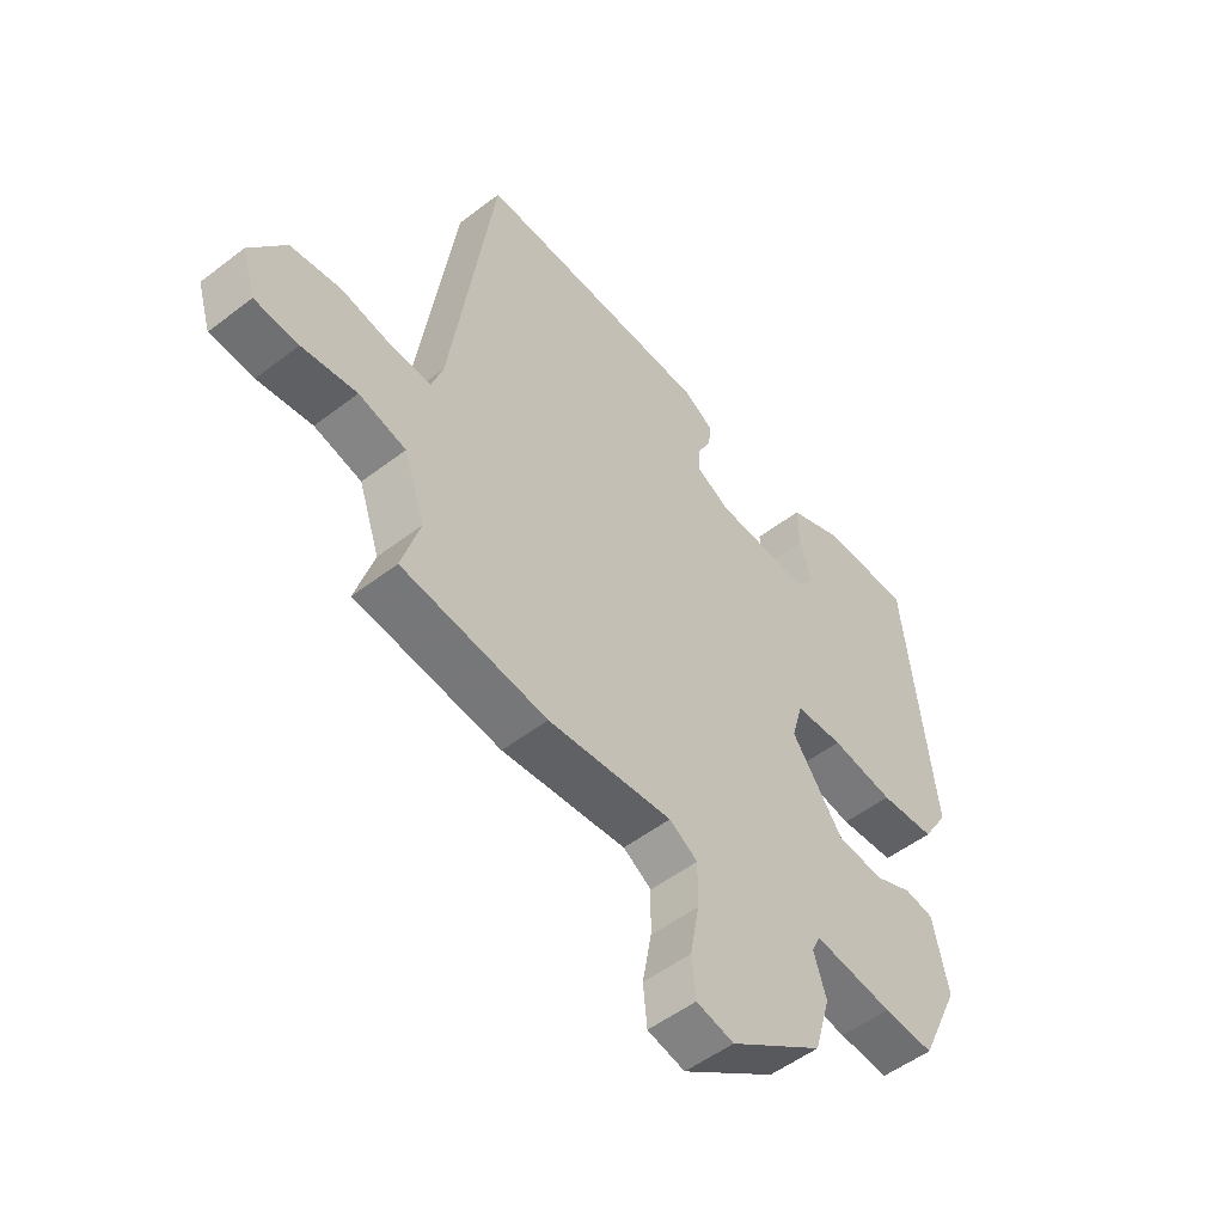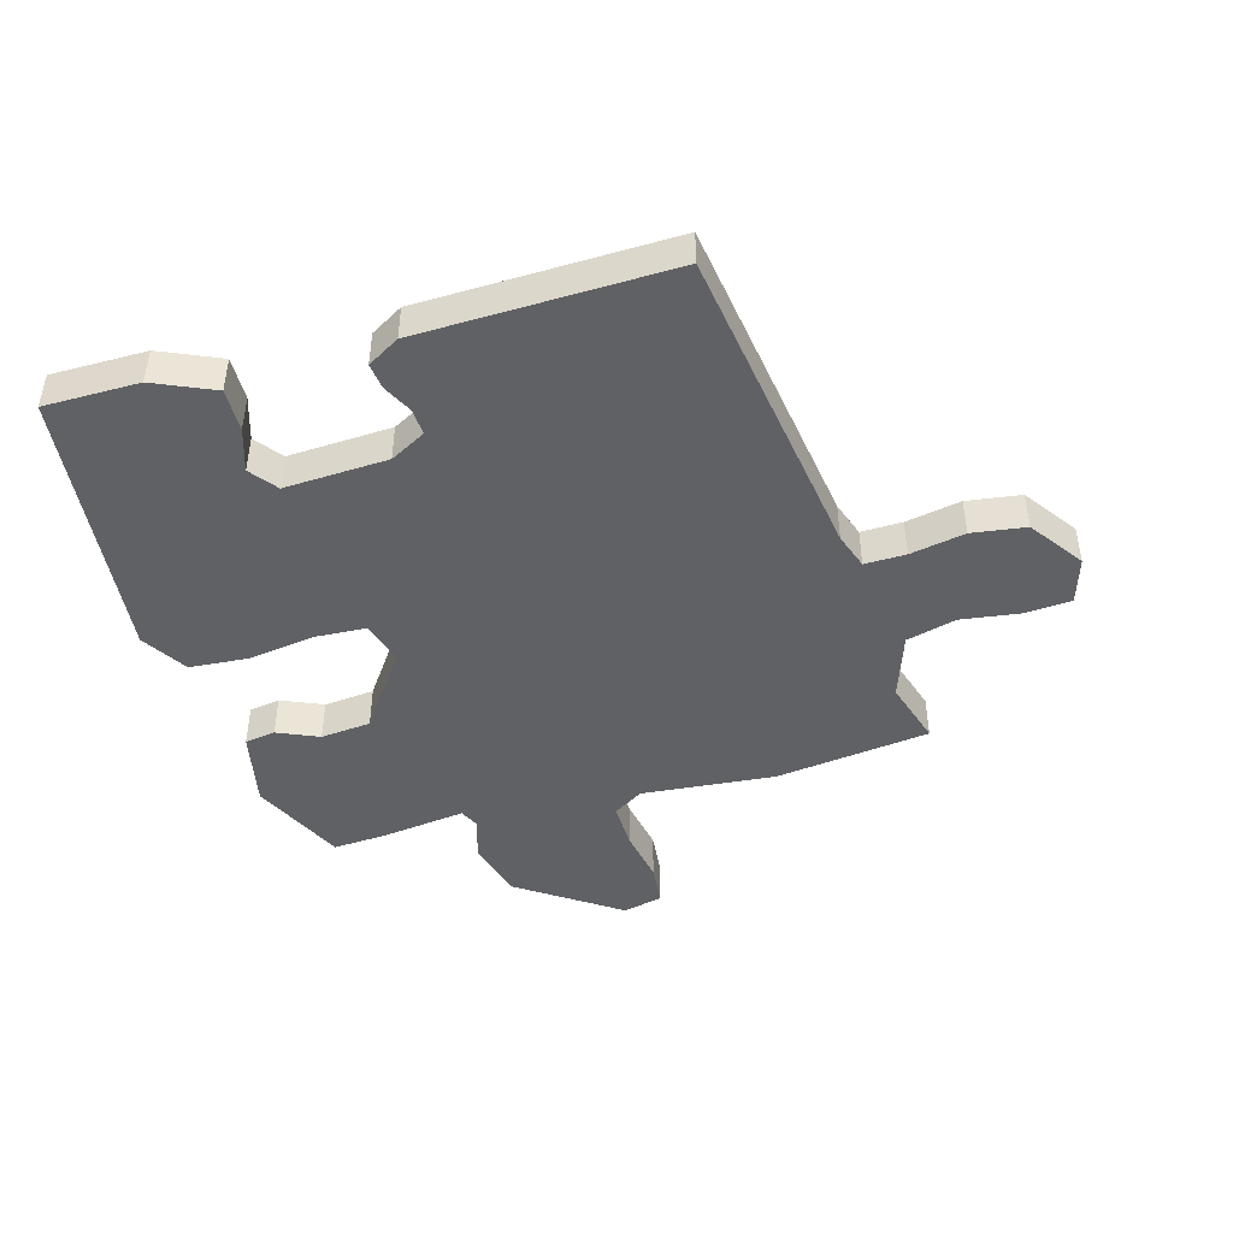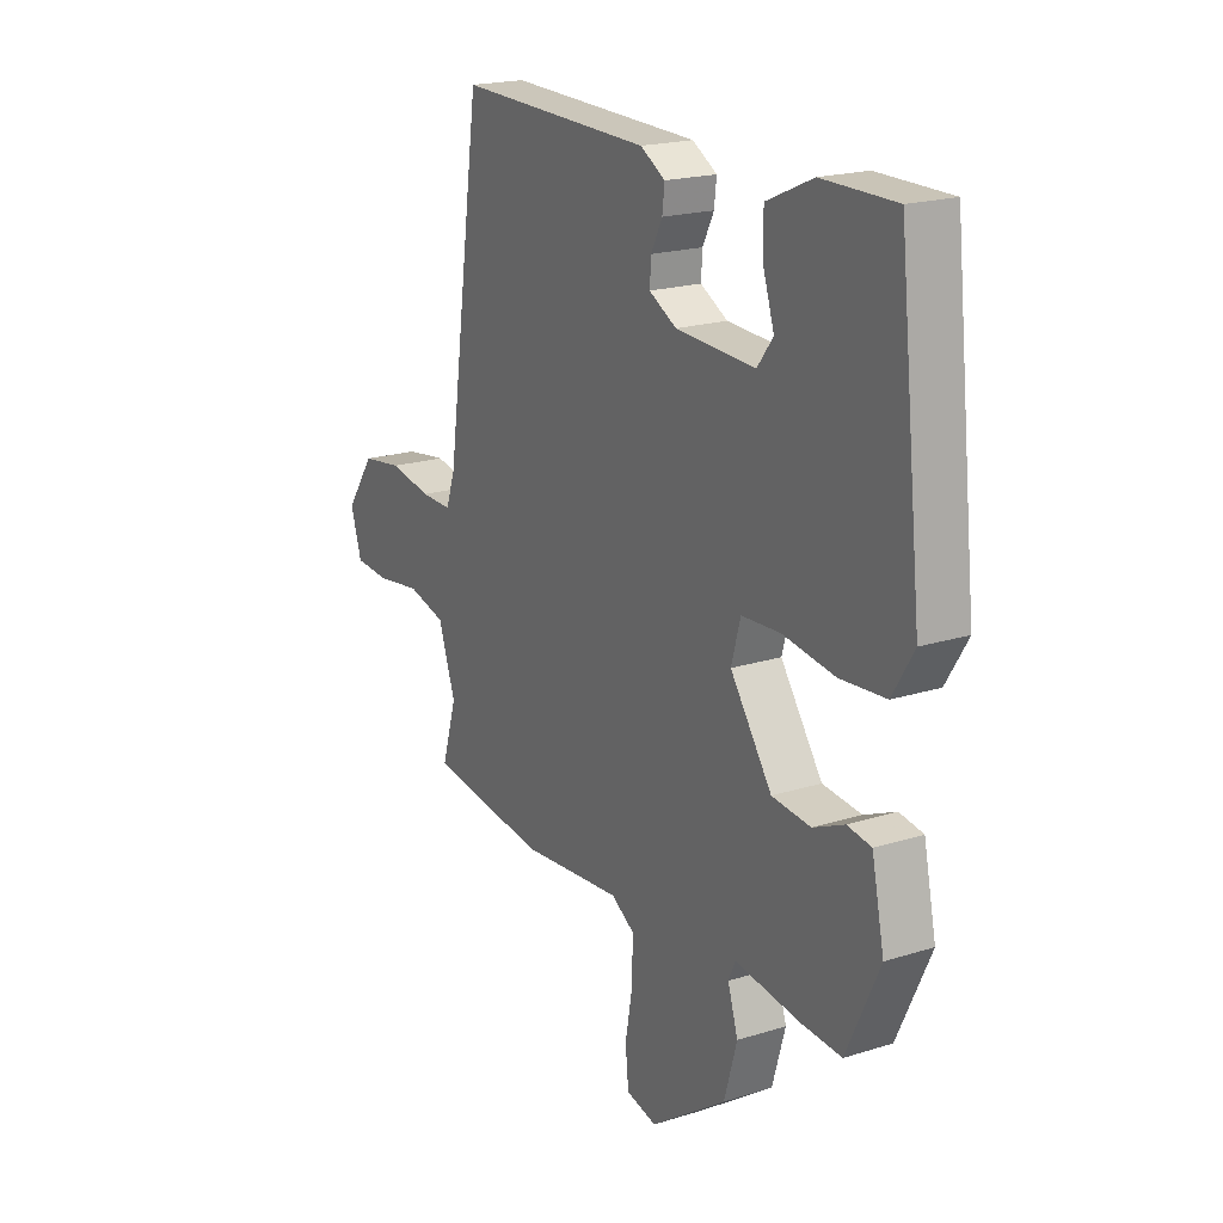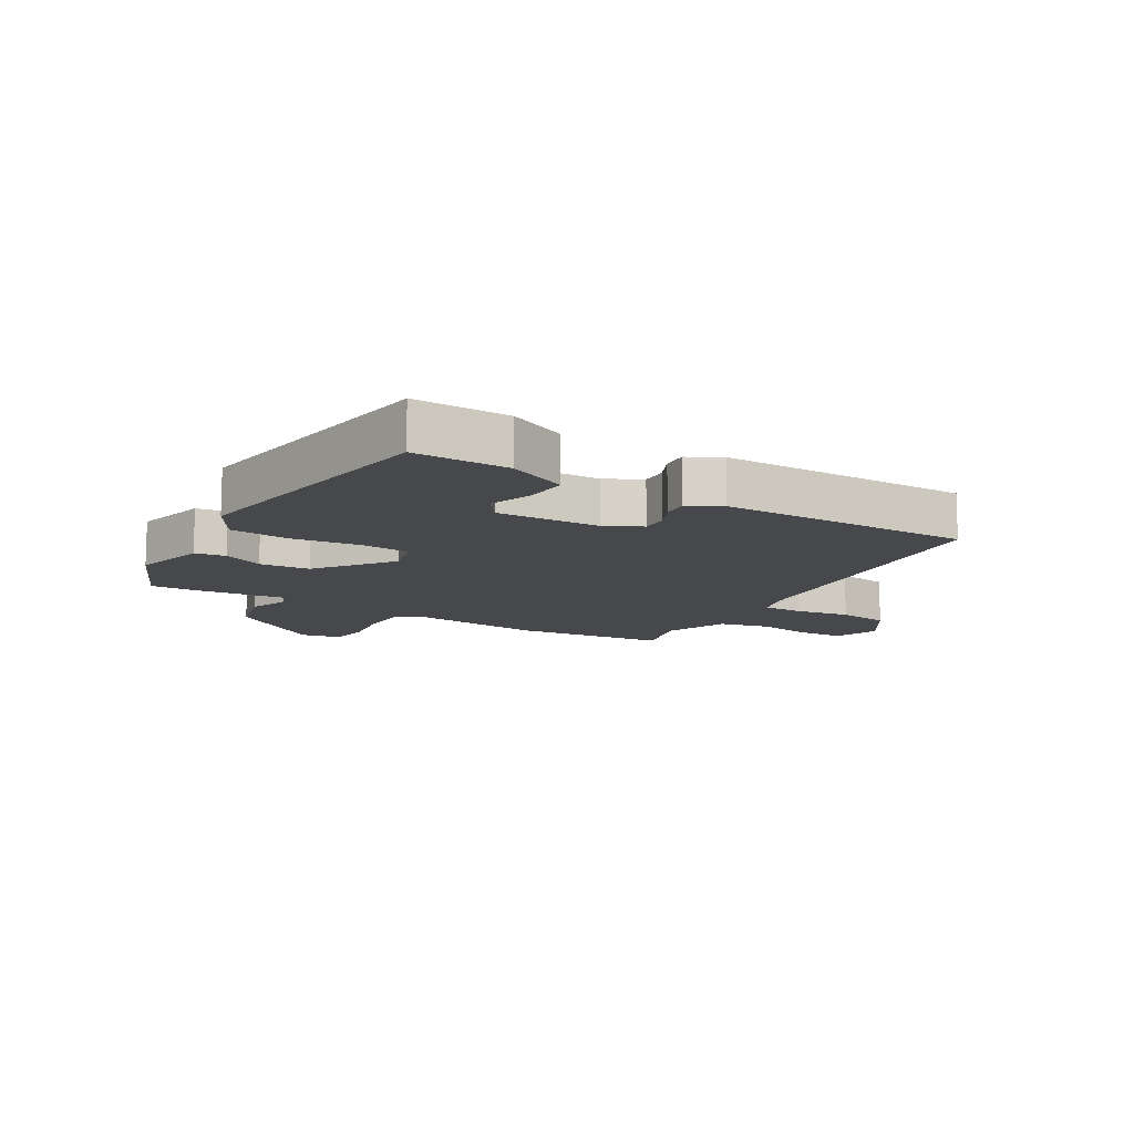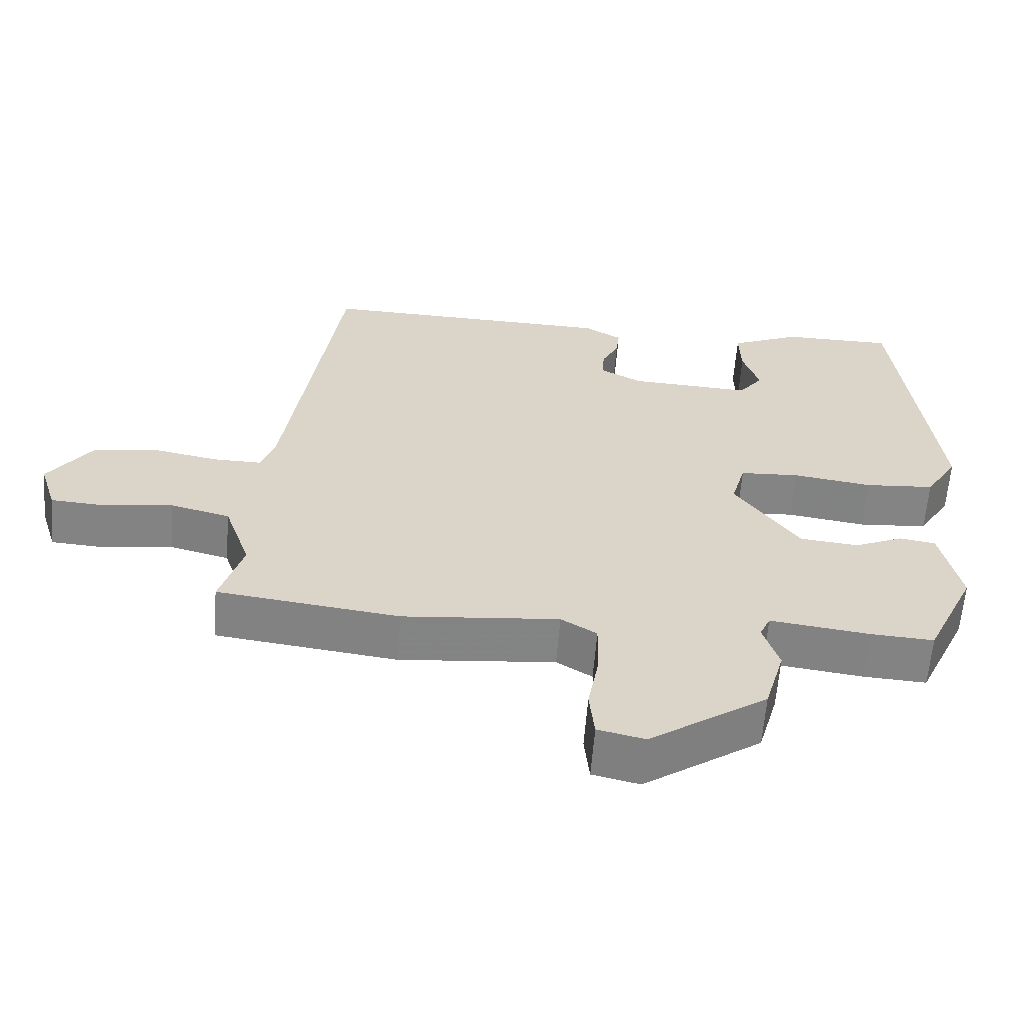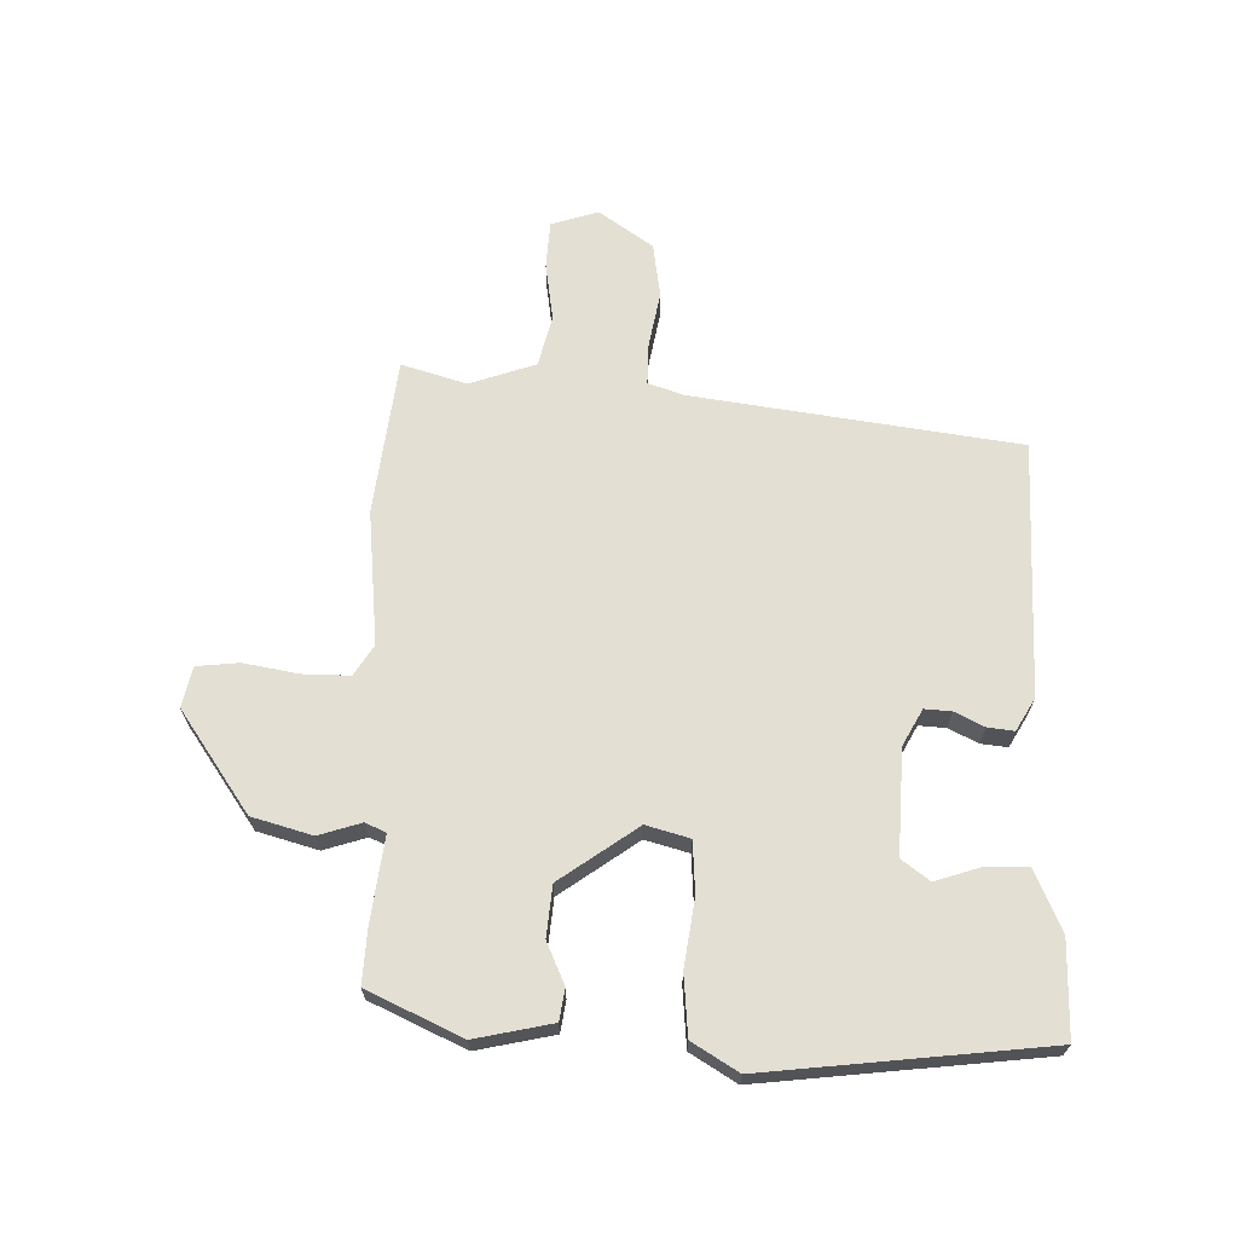
<metadata>
{"format":"obj","ext":"obj","renderer":"f3d","projection":"perspective","resolution":1024,"background":"white","views":[{"elev":-52.2,"azim":129.6,"up":"+Z"},{"elev":-45.6,"azim":16.1,"up":"+Y"},{"elev":19.9,"azim":-120.1,"up":"+Z"},{"elev":-11.6,"azim":-32.3,"up":"+Y"},{"elev":-61.3,"azim":175.5,"up":"+Z"},{"elev":67.0,"azim":-88.8,"up":"+Y"}]}
</metadata>
<code>
v 0.556 0.07 -0.493
v 0.301 0.07 -0.525
v 0.082 0.07 -0.504
v 0.032 0.07 -0.535
v 0.033 0.07 -0.612
v 0.049 0.07 -0.701
v 0.042 0.07 -0.77
v -0.024 0.07 -0.785
v -0.189 0.07 -0.671
v -0.217 0.07 -0.573
v -0.195 0.07 -0.503
v -0.21 0.07 -0.47
v -0.35 0.07 -0.488
v -0.438 0.07 -0.493
v -0.509 0.07 -0.34
v -0.482 0.07 -0.214
v -0.431 0.07 -0.206
v -0.363 0.07 -0.236
v -0.28 0.07 -0.228
v -0.19 0.07 -0.101
v -0.21 0.07 -0.03
v -0.294 0.07 -0.025
v -0.405 0.07 -0.041
v -0.503 0.07 -0.033
v -0.549 0.07 0.042
v -0.498 0.07 0.499
v -0.341 0.07 0.499
v -0.242 0.07 0.455
v -0.244 0.07 0.383
v -0.267 0.07 0.312
v -0.233 0.07 0.267
v -0.062 0.07 0.275
v -0.003 0.07 0.307
v -0.006 0.07 0.351
v -0.03 0.07 0.399
v -0.035 0.07 0.442
v 0.018 0.07 0.473
v 0.435 0.07 0.482
v 0.511 0.07 -0.048
v 0.531 0.07 -0.107
v 0.599 0.07 -0.106
v 0.69 0.07 -0.089
v 0.779 0.07 -0.102
v 0.841 0.07 -0.19
v 0.817 0.07 -0.267
v 0.74 0.07 -0.272
v 0.644 0.07 -0.258
v 0.561 0.07 -0.279
v 0.524 0.07 -0.387
v 0.556 0 -0.493
v 0.301 0 -0.525
v 0.082 0 -0.504
v 0.032 0 -0.535
v 0.033 0 -0.612
v 0.049 0 -0.701
v 0.042 0 -0.77
v -0.024 0 -0.785
v -0.189 0 -0.671
v -0.217 0 -0.573
v -0.195 0 -0.503
v -0.21 0 -0.47
v -0.35 0 -0.488
v -0.438 0 -0.493
v -0.509 0 -0.34
v -0.482 0 -0.214
v -0.431 0 -0.206
v -0.363 0 -0.236
v -0.28 0 -0.228
v -0.19 0 -0.101
v -0.21 0 -0.03
v -0.294 0 -0.025
v -0.405 0 -0.041
v -0.503 0 -0.033
v -0.549 0 0.042
v -0.498 0 0.499
v -0.341 0 0.499
v -0.242 0 0.455
v -0.244 0 0.383
v -0.267 0 0.312
v -0.233 0 0.267
v -0.062 0 0.275
v -0.003 0 0.307
v -0.006 0 0.351
v -0.03 0 0.399
v -0.035 0 0.442
v 0.018 0 0.473
v 0.435 0 0.482
v 0.511 0 -0.048
v 0.531 0 -0.107
v 0.599 0 -0.106
v 0.69 0 -0.089
v 0.779 0 -0.102
v 0.841 0 -0.19
v 0.817 0 -0.267
v 0.74 0 -0.272
v 0.644 0 -0.258
v 0.561 0 -0.279
v 0.524 0 -0.387
f 45 46 47
f 44 45 47
f 43 44 47
f 42 43 47
f 41 42 47
f 40 41 47 48
f 39 40 48 49
f 38 39 49
f 37 38 49
f 36 37 49
f 35 36 49
f 34 35 49
f 28 29 30
f 27 28 30
f 26 27 30
f 25 26 30
f 24 25 30
f 23 24 30
f 22 23 30 31
f 21 22 31 32
f 16 17 18
f 15 16 18
f 14 15 18
f 13 14 18
f 12 13 18
f 12 18 19
f 11 12 19 20
f 9 10 11
f 8 9 11
f 7 8 11
f 6 7 11
f 5 6 11
f 4 5 11 20
f 1 2 3
f 49 1 3
f 34 49 3
f 33 34 3
f 21 32 33
f 20 21 33
f 4 20 33
f 3 4 33
f 96 95 94
f 96 94 93
f 96 93 92
f 96 92 91
f 96 91 90
f 97 96 90 89
f 98 97 89 88
f 98 88 87
f 98 87 86
f 98 86 85
f 98 85 84
f 98 84 83
f 79 78 77
f 79 77 76
f 79 76 75
f 79 75 74
f 79 74 73
f 79 73 72
f 80 79 72 71
f 81 80 71 70
f 67 66 65
f 67 65 64
f 67 64 63
f 67 63 62
f 67 62 61
f 68 67 61
f 69 68 61 60
f 60 59 58
f 60 58 57
f 60 57 56
f 60 56 55
f 60 55 54
f 69 60 54 53
f 52 51 50
f 52 50 98
f 52 98 83
f 52 83 82
f 82 81 70
f 82 70 69
f 82 69 53
f 82 53 52
f 1 50 51 2
f 2 51 52 3
f 3 52 53 4
f 4 53 54 5
f 5 54 55 6
f 6 55 56 7
f 7 56 57 8
f 8 57 58 9
f 9 58 59 10
f 10 59 60 11
f 11 60 61 12
f 12 61 62 13
f 13 62 63 14
f 14 63 64 15
f 15 64 65 16
f 16 65 66 17
f 17 66 67 18
f 18 67 68 19
f 19 68 69 20
f 20 69 70 21
f 21 70 71 22
f 22 71 72 23
f 23 72 73 24
f 24 73 74 25
f 25 74 75 26
f 26 75 76 27
f 27 76 77 28
f 28 77 78 29
f 29 78 79 30
f 30 79 80 31
f 31 80 81 32
f 32 81 82 33
f 33 82 83 34
f 34 83 84 35
f 35 84 85 36
f 36 85 86 37
f 37 86 87 38
f 38 87 88 39
f 39 88 89 40
f 40 89 90 41
f 41 90 91 42
f 42 91 92 43
f 43 92 93 44
f 44 93 94 45
f 45 94 95 46
f 46 95 96 47
f 47 96 97 48
f 48 97 98 49
f 49 98 50 1

</code>
